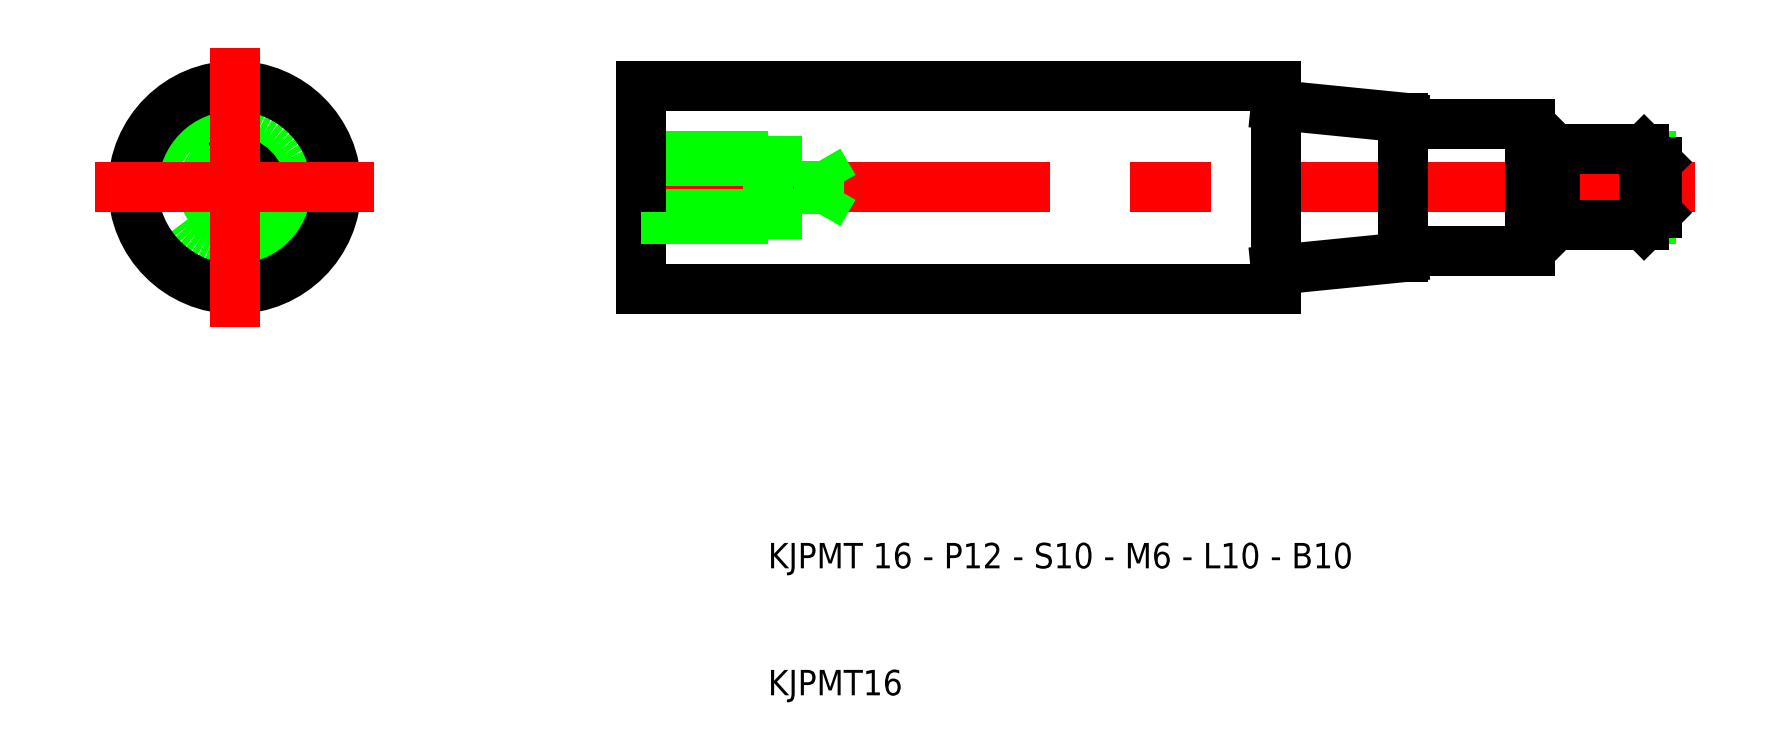
<metadata>
{"format":"dxf","ext":"dxf","renderer":"ezdxf+matplotlib","layout":"modelspace","background":"white","min_lineweight":24,"dpi":150}
</metadata>
<code>
0
SECTION
2
ENTITIES
0
CIRCLE
8
0
10
-32
20
50
30
0
40
5
0
CIRCLE
8
0
10
-32
20
50
30
0
40
2.067
0
ARC
8
0
10
-32
20
50
30
0
40
2.5
50
120
51
30
0
CIRCLE
8
0
10
-32
20
50
30
0
40
6.5
0
CIRCLE
8
0
10
-32
20
50
30
0
40
8
0
LINE
8
CENTER
10
-21
20
50
30
0
11
-43
21
50
31
0
0
LINE
8
CENTER
10
-32
20
39
30
0
11
-32
21
61
31
0
0
LINE
8
0
10
79.54
20
47.54
30
0
11
71.46
21
47.54
31
0
0
LINE
8
0
10
79.54
20
52.46
30
0
11
71.46
21
52.46
31
0
0
LINE
8
0
10
70
20
48
30
0
11
70
21
45
31
0
0
LINE
8
0
10
50
20
43.5
30
0
11
50
21
50
31
0
0
LINE
8
0
10
0
20
42
30
0
11
0
21
50
31
0
0
LINE
8
0
10
50
20
42
30
0
11
0
21
42
31
0
0
LINE
8
0
10
70
20
55
30
0
11
60
21
55
31
0
0
LINE
8
CENTER
10
83
20
50
30
0
11
-3
21
50
31
0
0
LINE
8
0
10
50
20
58
30
0
11
0
21
58
31
0
0
LINE
8
0
10
0
20
52.5
30
0
11
10
21
52.5
31
0
0
LINE
8
0
10
0
20
47.5
30
0
11
10
21
47.5
31
0
0
LINE
8
0
10
0
20
52.07
30
0
11
14
21
52.07
31
0
0
LINE
8
0
10
0
20
47.93
30
0
11
14
21
47.93
31
0
0
LINE
8
0
10
0
20
58
30
0
11
0
21
50
31
0
0
LINE
8
0
10
10
20
52.5
30
0
11
10
21
50
31
0
0
LINE
8
0
10
50
20
56.5
30
0
11
50
21
50
31
0
0
LINE
8
0
10
14
20
47.93
30
0
11
15.19
21
50
31
0
0
LINE
8
0
10
14
20
47.93
30
0
11
14
21
50
31
0
0
LINE
8
0
10
14
20
52.07
30
0
11
14
21
50
31
0
0
LINE
8
0
10
14
20
52.07
30
0
11
15.19
21
50
31
0
0
LINE
8
0
10
10
20
47.5
30
0
11
10
21
50
31
0
0
LINE
8
0
10
50
20
56.5
30
0
11
50
21
58
31
0
0
LINE
8
0
10
71
20
52
30
0
11
71
21
48
31
0
0
LINE
8
0
10
72
20
53
30
0
11
72
21
47
31
0
0
LINE
8
0
10
70
20
52
30
0
11
70
21
50
31
0
0
LINE
8
0
10
79
20
53
30
0
11
79
21
50
31
0
0
LINE
8
0
10
80
20
50
30
0
11
80
21
52
31
0
0
LINE
8
0
10
71
20
48
30
0
11
70
21
48
31
0
0
LINE
8
0
10
80
20
48
30
0
11
79
21
47
31
0
0
LINE
8
0
10
71
20
48
30
0
11
72
21
47
31
0
0
LINE
8
0
10
79
20
47
30
0
11
72
21
47
31
0
0
LINE
8
0
10
80
20
50
30
0
11
80
21
48
31
0
0
LINE
8
0
10
79
20
47
30
0
11
79
21
50
31
0
0
LINE
8
0
10
70
20
48
30
0
11
70
21
50
31
0
0
LINE
8
0
10
71
20
52
30
0
11
70
21
52
31
0
0
LINE
8
0
10
70
20
52
30
0
11
70
21
55
31
0
0
LINE
8
0
10
79
20
53
30
0
11
72
21
53
31
0
0
LINE
8
0
10
71
20
52
30
0
11
72
21
53
31
0
0
LINE
8
0
10
80
20
52
30
0
11
79
21
53
31
0
0
LINE
8
0
10
60
20
55
30
0
11
60
21
55.5
31
0
0
LINE
8
0
10
60
20
55.5
30
0
11
50
21
56.5
31
0
0
LINE
8
0
10
60
20
44.5
30
0
11
50
21
43.5
31
0
0
LINE
8
0
10
70
20
45
30
0
11
60
21
45
31
0
0
LINE
8
0
10
60
20
45
30
0
11
60
21
44.5
31
0
0
LINE
8
0
10
50
20
42
30
0
11
50
21
43.5
31
0
0
LINE
8
0
10
60
20
45
30
0
11
60
21
55
31
0
0
TEXT
8
0
10
10
20
20
30
0
40
2
1
KJPMT 16 - P12 - S10 - M6 - L10 - B10
0
TEXT
8
0
10
10
20
10
30
0
40
2
1
KJPMT16
0
VIEWPORT
8
0
10
261.5
20
148.5
30
0
40
523
41
297
68
     1
69
     1
0
ENDSEC
0
EOF

</code>
